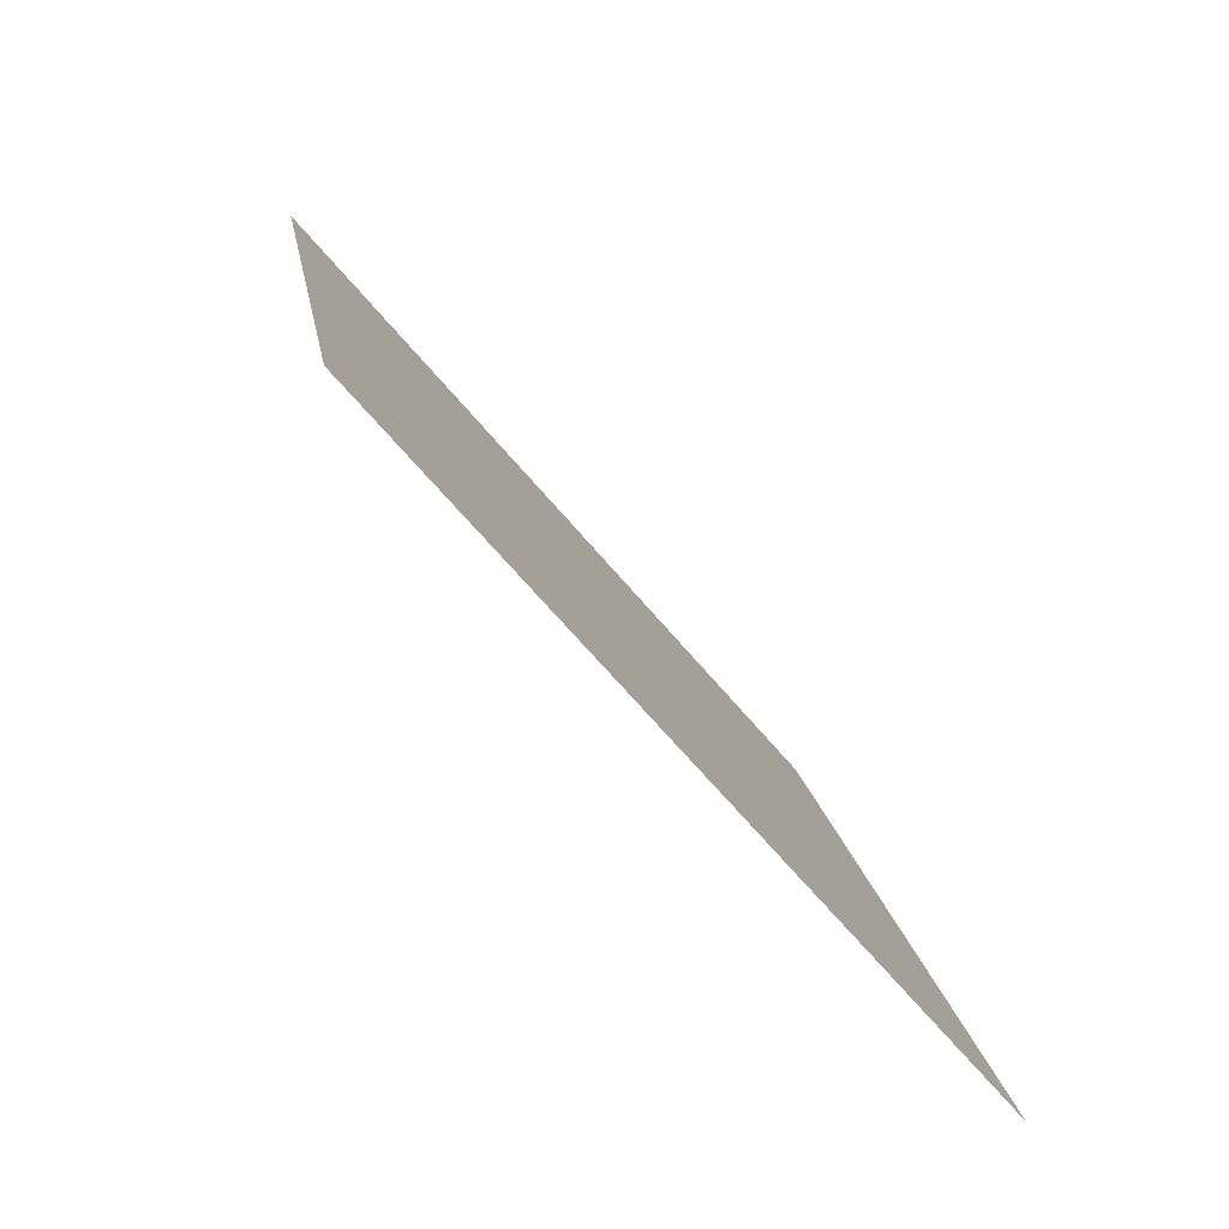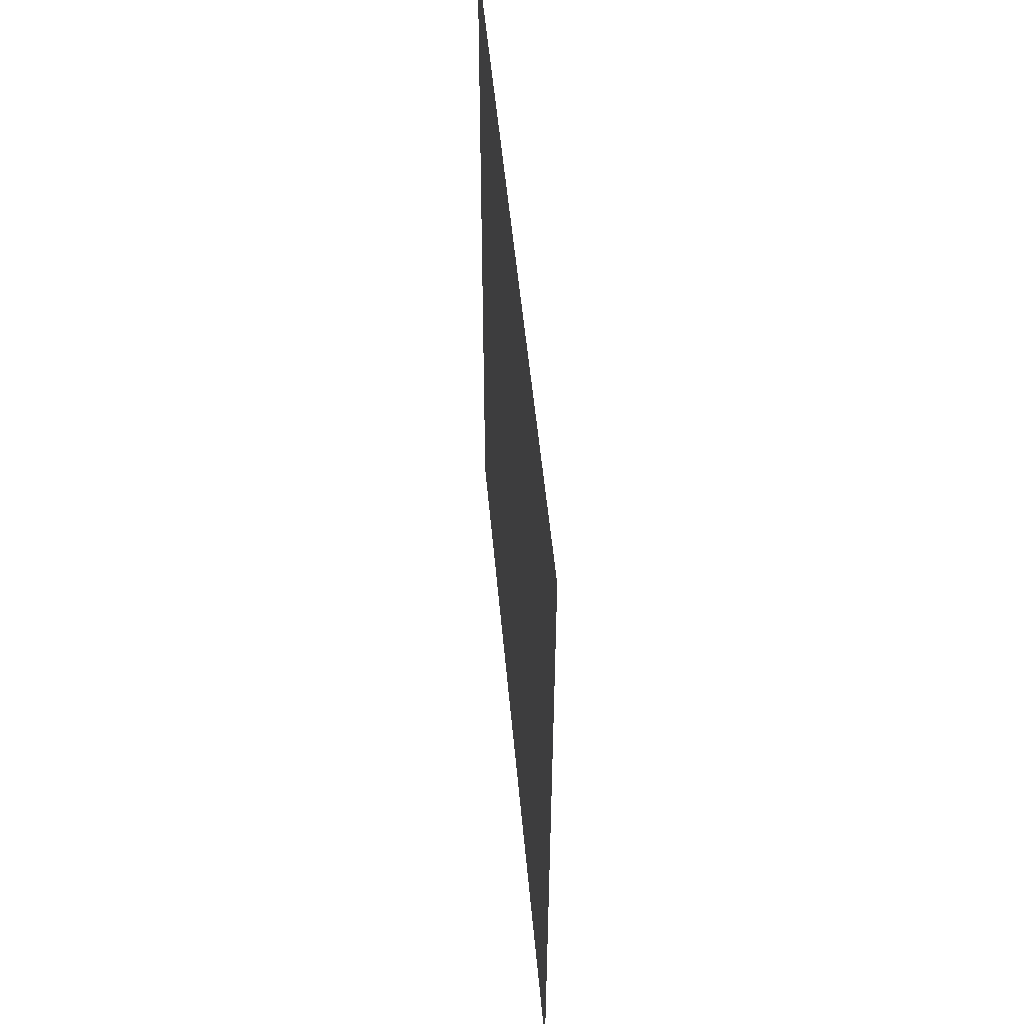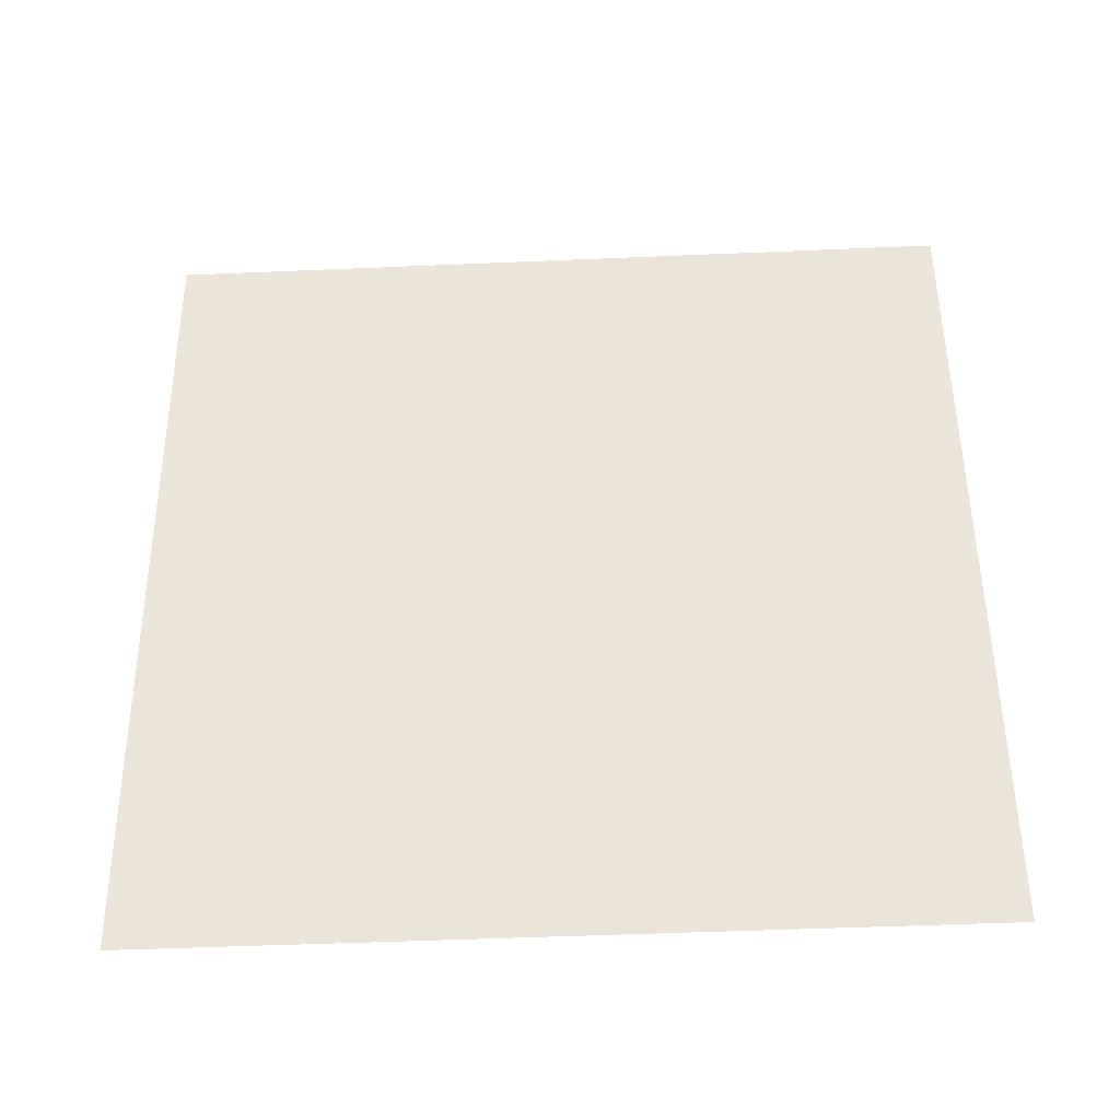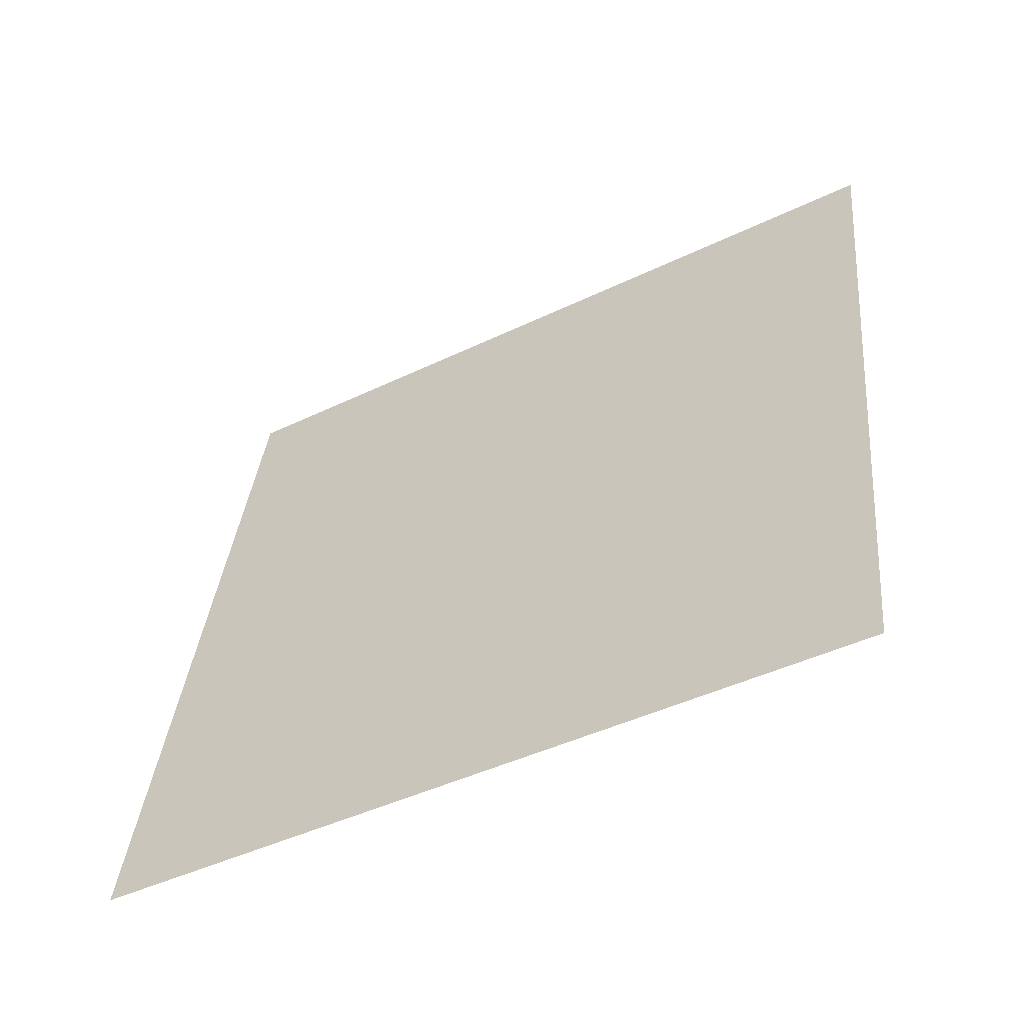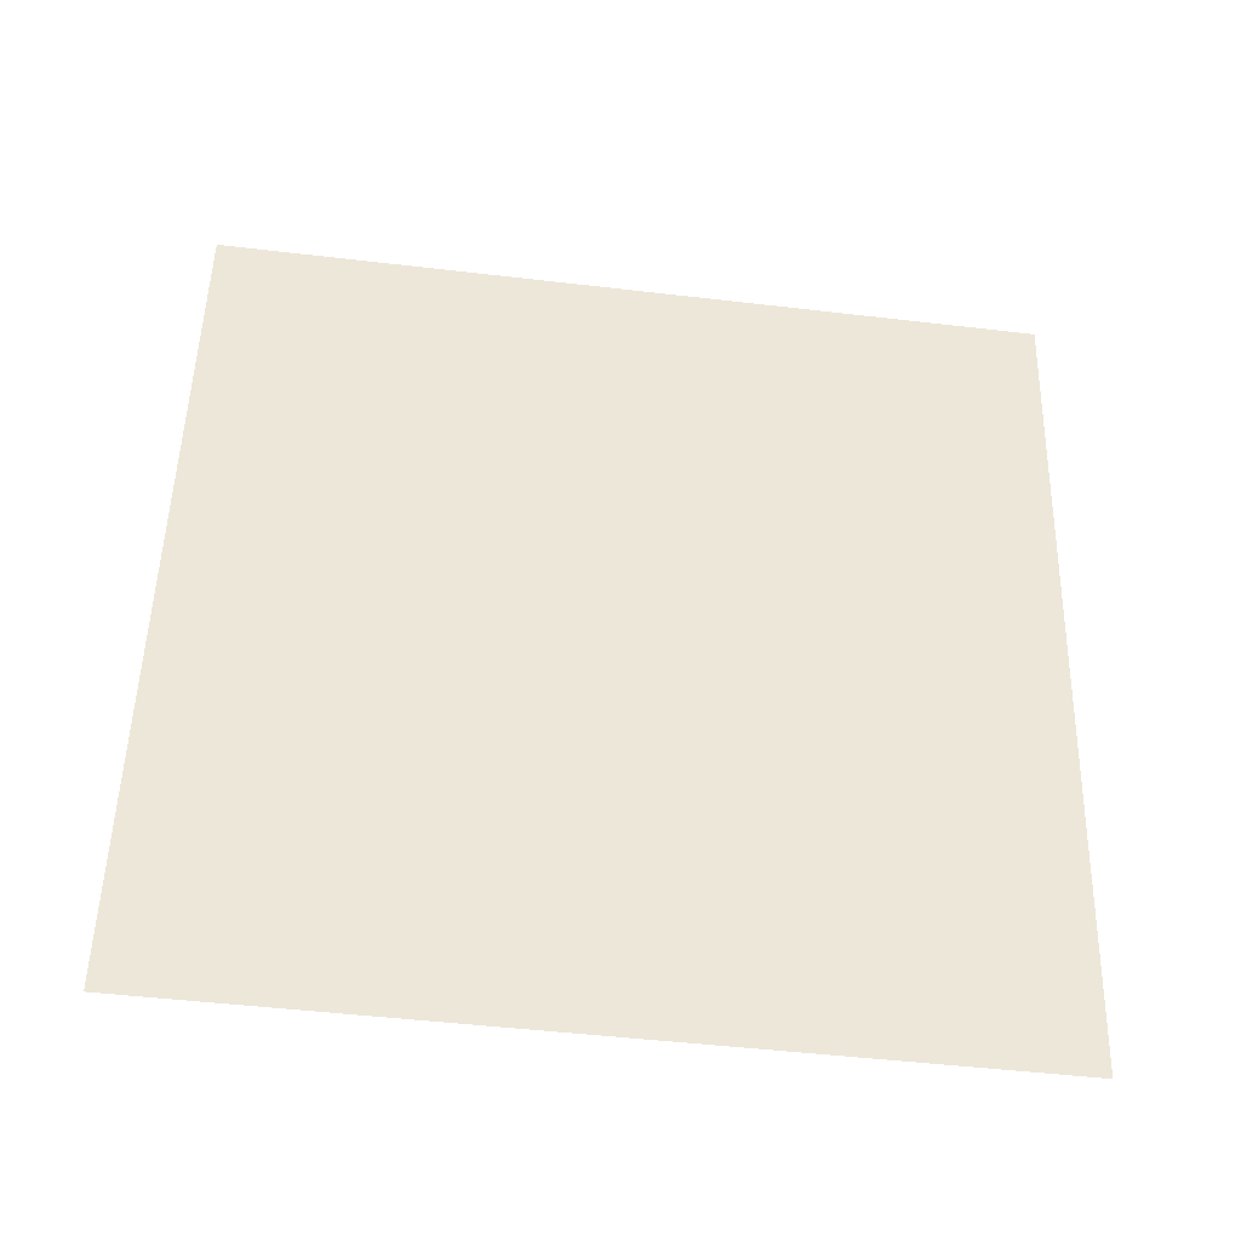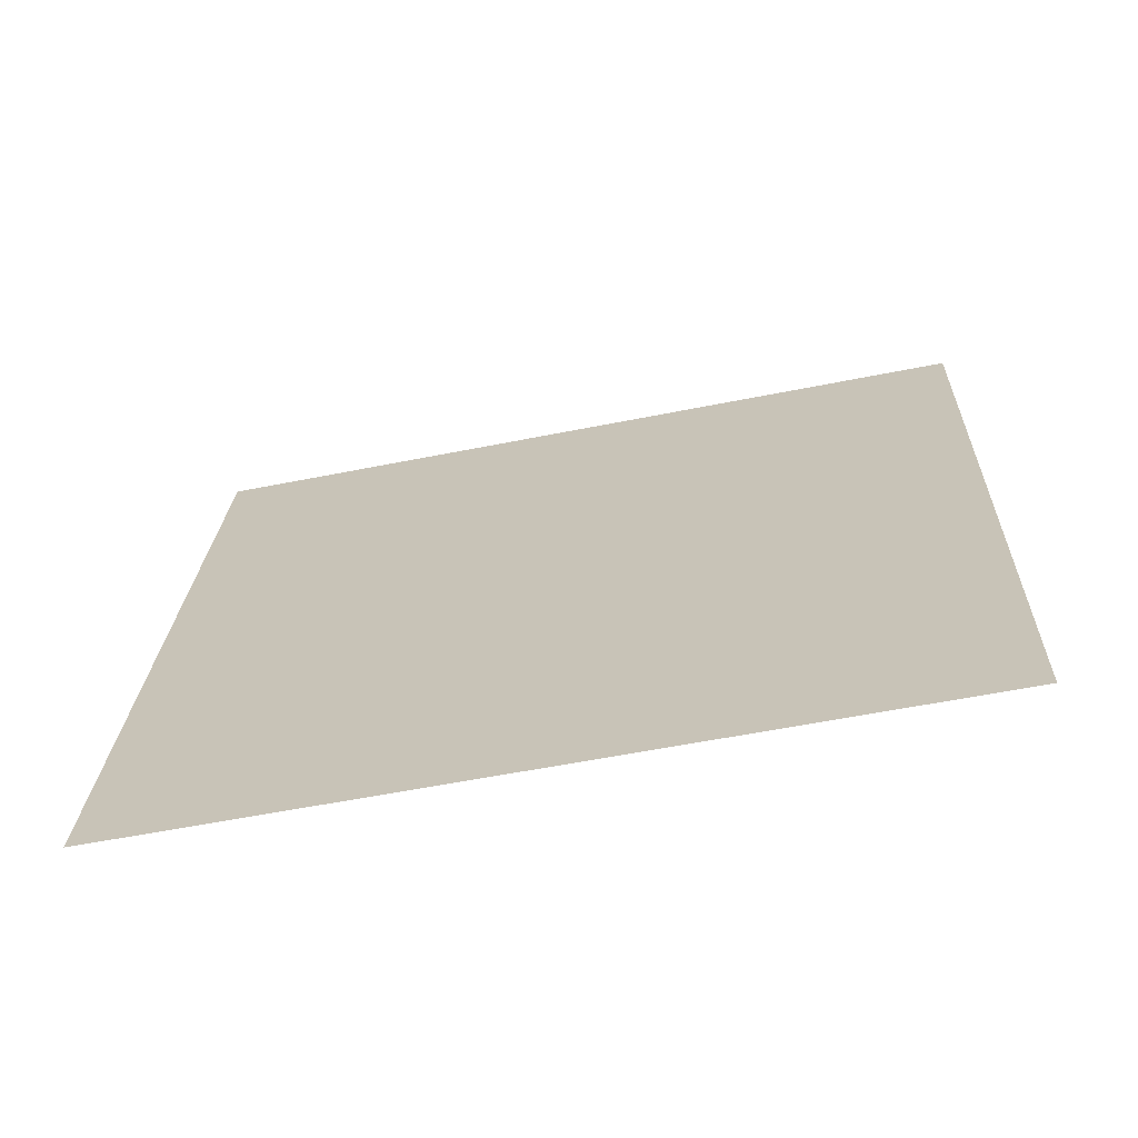
<metadata>
{"format":"obj","ext":"obj","renderer":"f3d","projection":"perspective","resolution":1024,"background":"white","views":[{"elev":-66.5,"azim":-139.9,"up":"+Y"},{"elev":50.2,"azim":163.7,"up":"+Z"},{"elev":-49.2,"azim":92.7,"up":"+Y"},{"elev":-44.3,"azim":-60.6,"up":"+Y"},{"elev":-49.4,"azim":82.6,"up":"+Y"},{"elev":-56.4,"azim":-78.1,"up":"+Y"}]}
</metadata>
<code>
o corridor_middle
v 0.45 0 1
v 0.45 0 0
v 0.65 1 1
v 0.65 1 0
f 1 2 4
f 3 1 4

</code>
